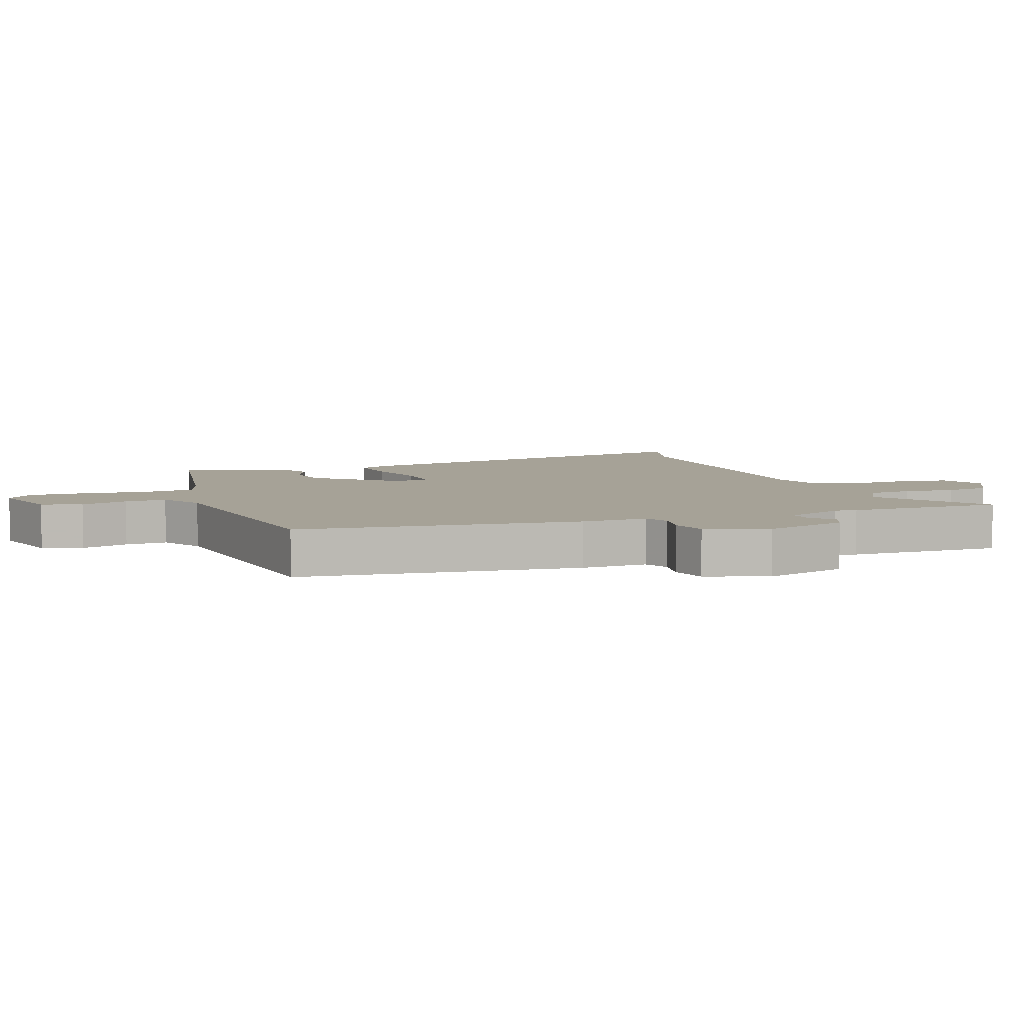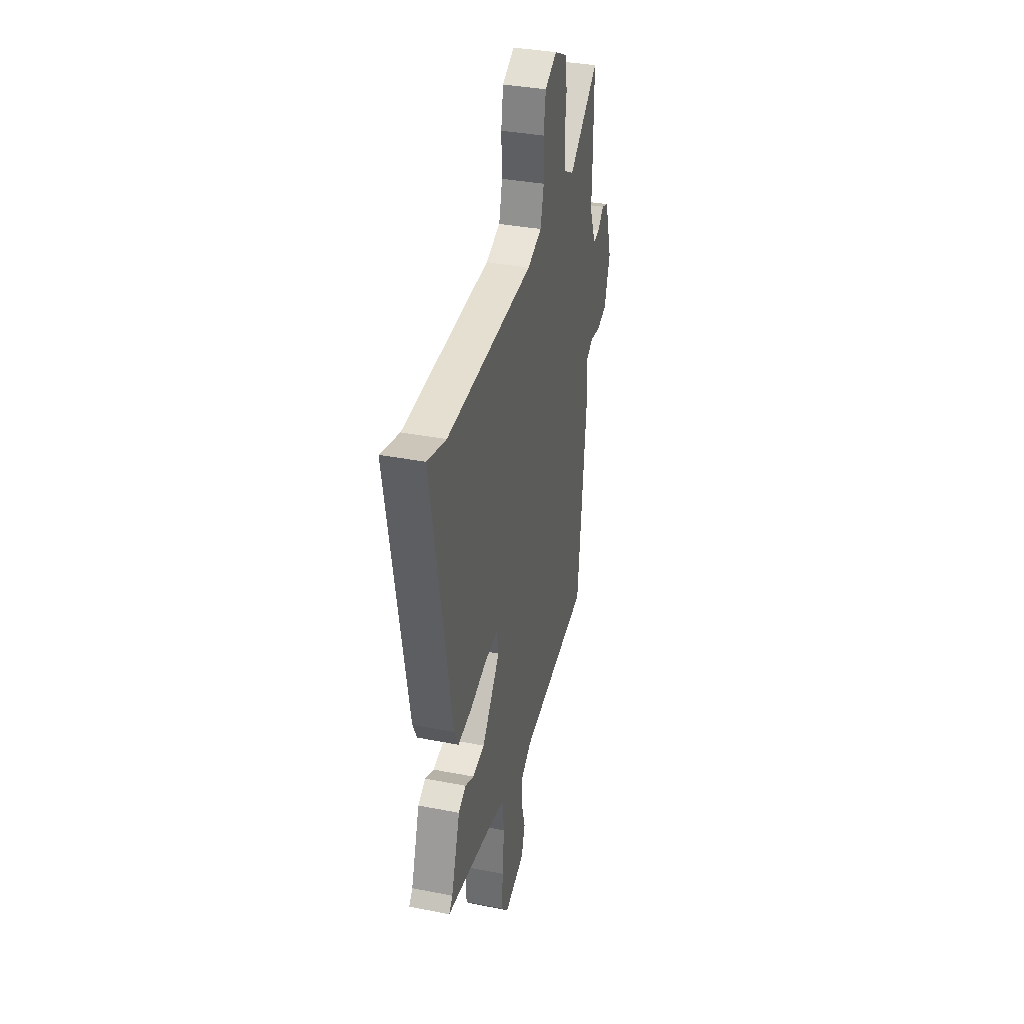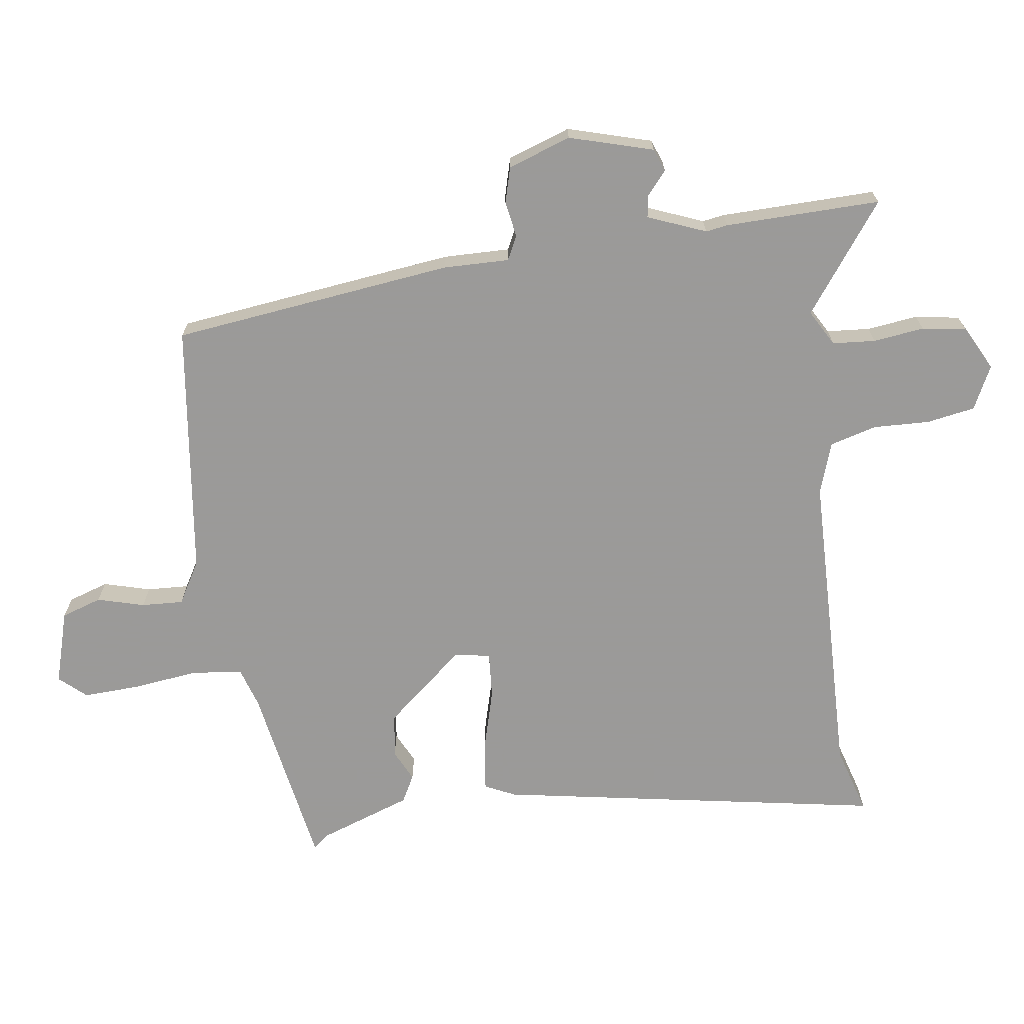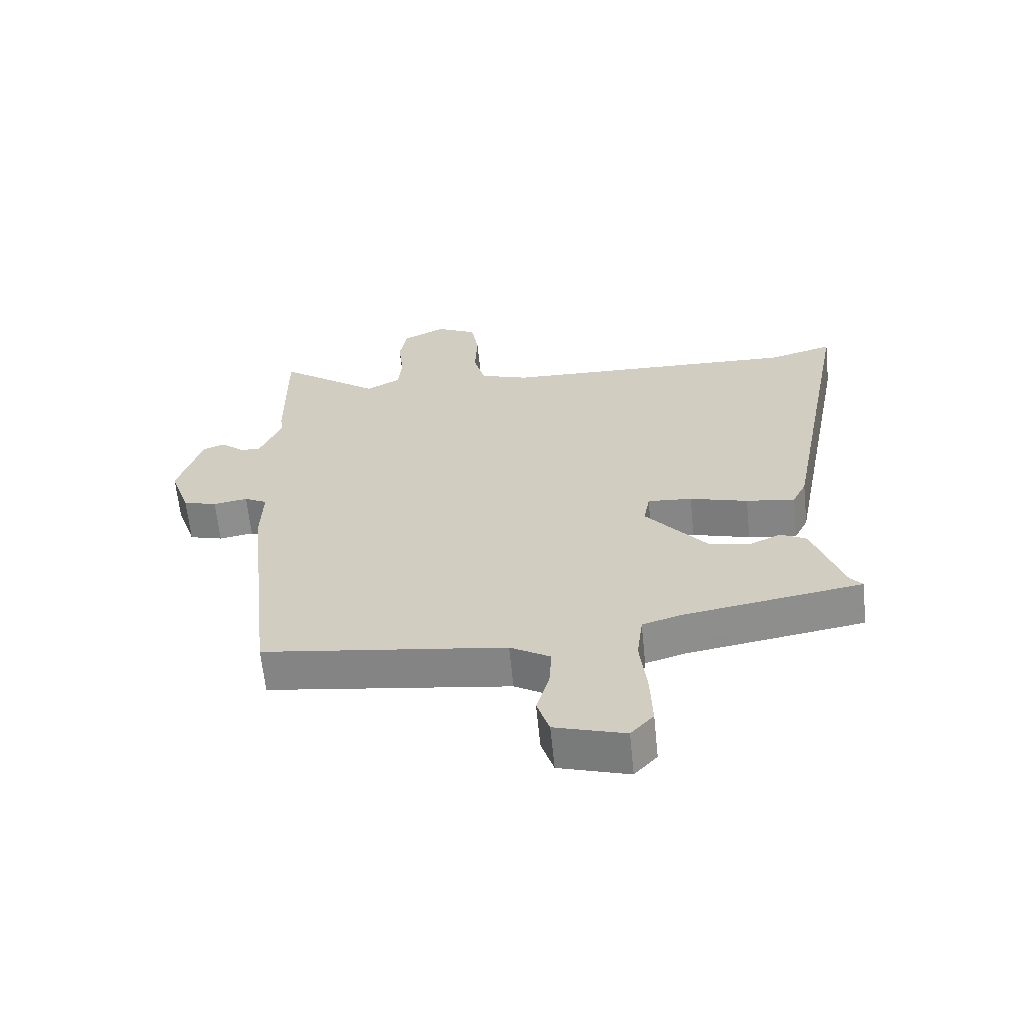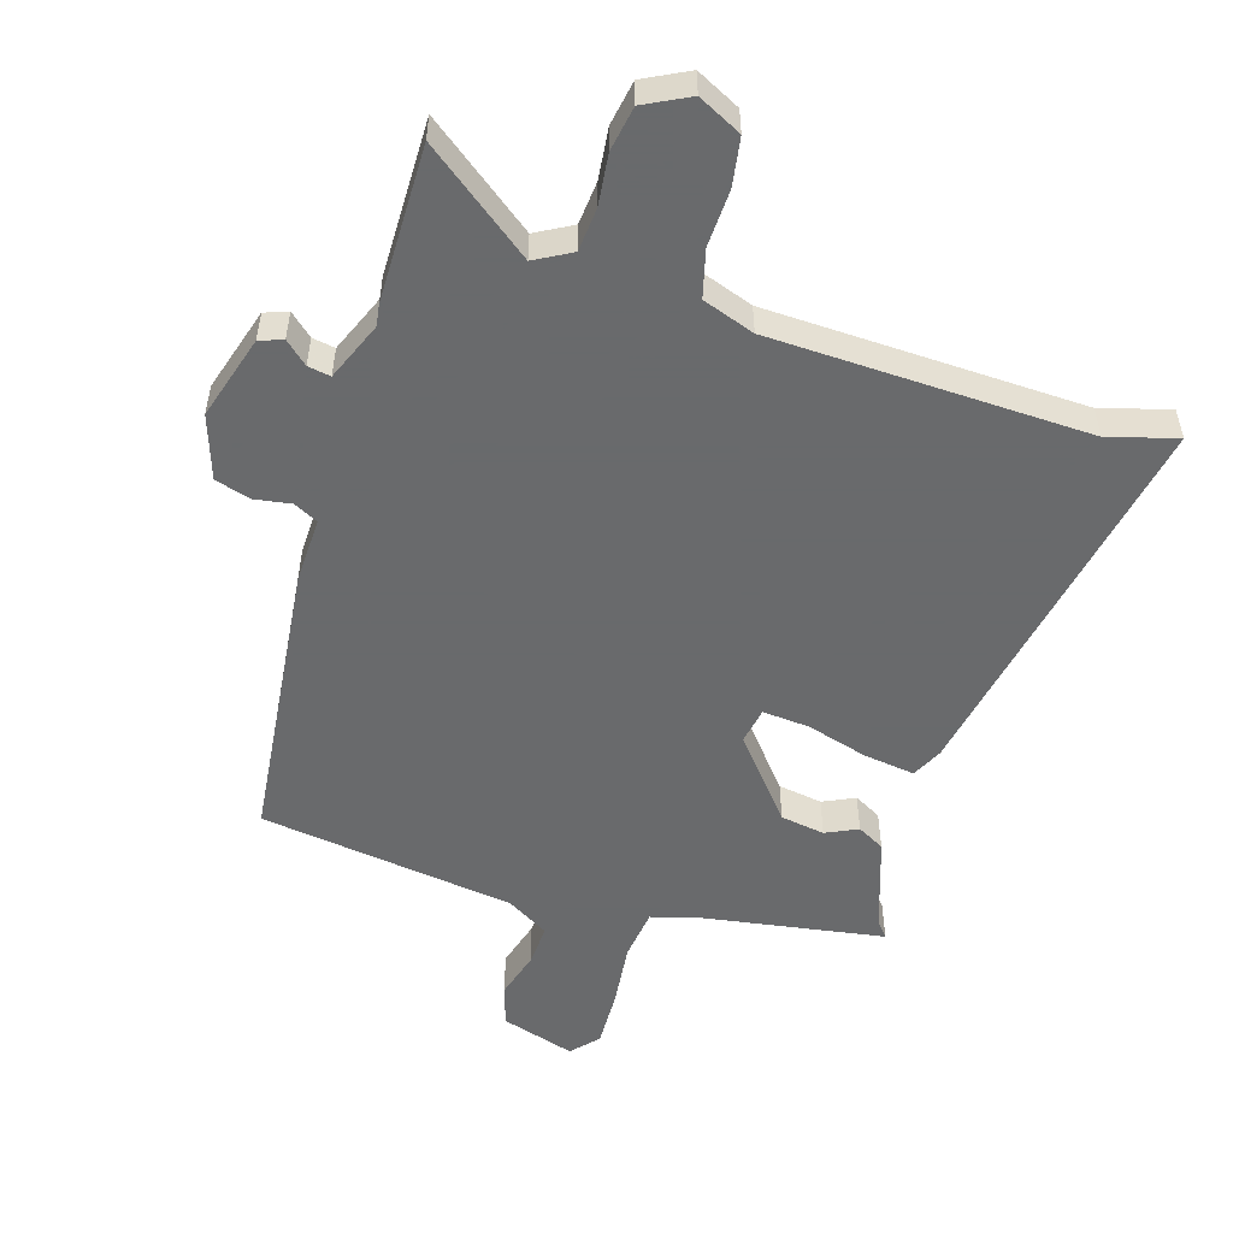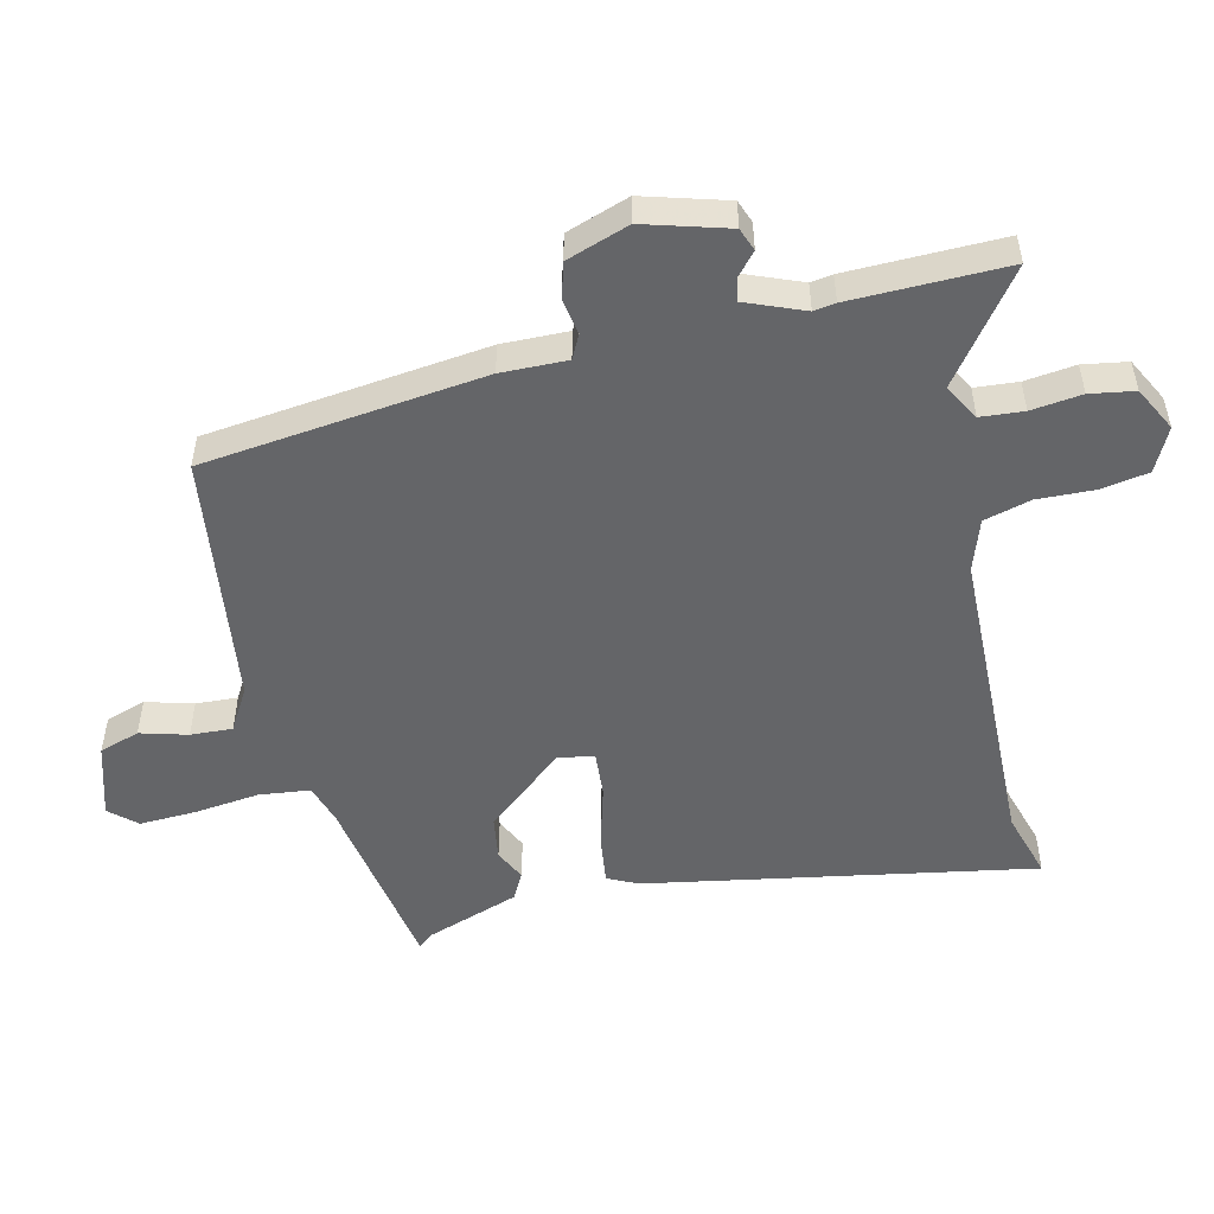
<metadata>
{"format":"obj","ext":"obj","renderer":"f3d","projection":"perspective","resolution":1024,"background":"white","views":[{"elev":6.5,"azim":-109.4,"up":"+Y"},{"elev":35.8,"azim":104.4,"up":"+Z"},{"elev":-69.5,"azim":-81.4,"up":"+Y"},{"elev":-63.4,"azim":5.8,"up":"+Z"},{"elev":-52.9,"azim":-17.1,"up":"+Y"},{"elev":-51.5,"azim":-76.3,"up":"+Y"}]}
</metadata>
<code>
v -0.45 0.07 -0.489
v -0.498 0.07 -0.051
v -0.495 0.07 0.052
v -0.532 0.07 0.071
v -0.588 0.07 0.062
v -0.643 0.07 0.078
v -0.676 0.07 0.176
v -0.637 0.07 0.306
v -0.601 0.07 0.319
v -0.566 0.07 0.288
v -0.531 0.07 0.282
v -0.494 0.07 0.372
v -0.499 0.07 0.406
v -0.501 0.07 0.648
v -0.335 0.07 0.522
v -0.279 0.07 0.553
v -0.273 0.07 0.62
v -0.282 0.07 0.699
v -0.27 0.07 0.768
v -0.201 0.07 0.803
v -0.134 0.07 0.769
v -0.122 0.07 0.694
v -0.126 0.07 0.606
v -0.107 0.07 0.533
v -0.027 0.07 0.505
v 0.461 0.07 0.489
v 0.566 0.07 0.519
v 0.453 0.07 -0.081
v 0.43 0.07 -0.128
v 0.351 0.07 -0.117
v 0.257 0.07 -0.09
v 0.185 0.07 -0.084
v 0.175 0.07 -0.14
v 0.276 0.07 -0.263
v 0.344 0.07 -0.274
v 0.393 0.07 -0.251
v 0.435 0.07 -0.274
v 0.484 0.07 -0.419
v 0.504 0.07 -0.443
v 0.214 0.07 -0.49
v 0.151 0.07 -0.509
v 0.141 0.07 -0.588
v 0.152 0.07 -0.689
v 0.155 0.07 -0.778
v 0.118 0.07 -0.819
v 0.004 0.07 -0.784
v -0.016 0.07 -0.721
v 0.005 0.07 -0.648
v 0.009 0.07 -0.583
v -0.056 0.07 -0.544
v -0.45 0 -0.489
v -0.498 0 -0.051
v -0.495 0 0.052
v -0.532 0 0.071
v -0.588 0 0.062
v -0.643 0 0.078
v -0.676 0 0.176
v -0.637 0 0.306
v -0.601 0 0.319
v -0.566 0 0.288
v -0.531 0 0.282
v -0.494 0 0.372
v -0.499 0 0.406
v -0.501 0 0.648
v -0.335 0 0.522
v -0.279 0 0.553
v -0.273 0 0.62
v -0.282 0 0.699
v -0.27 0 0.768
v -0.201 0 0.803
v -0.134 0 0.769
v -0.122 0 0.694
v -0.126 0 0.606
v -0.107 0 0.533
v -0.027 0 0.505
v 0.461 0 0.489
v 0.566 0 0.519
v 0.453 0 -0.081
v 0.43 0 -0.128
v 0.351 0 -0.117
v 0.257 0 -0.09
v 0.185 0 -0.084
v 0.175 0 -0.14
v 0.276 0 -0.263
v 0.344 0 -0.274
v 0.393 0 -0.251
v 0.435 0 -0.274
v 0.484 0 -0.419
v 0.504 0 -0.443
v 0.214 0 -0.49
v 0.151 0 -0.509
v 0.141 0 -0.588
v 0.152 0 -0.689
v 0.155 0 -0.778
v 0.118 0 -0.819
v 0.004 0 -0.784
v -0.016 0 -0.721
v 0.005 0 -0.648
v 0.009 0 -0.583
v -0.056 0 -0.544
f 46 47 48
f 45 46 48
f 44 45 48
f 43 44 48
f 42 43 48
f 41 42 48 49
f 38 39 40
f 37 38 40
f 36 37 40
f 35 36 40
f 34 35 40 41
f 41 49 50
f 34 41 50
f 33 34 50
f 29 30 31
f 28 29 31
f 27 28 31
f 26 27 31
f 25 26 31 32
f 1 2 3
f 50 1 3
f 33 50 3
f 32 33 3
f 25 32 3
f 24 25 3
f 21 22 23
f 20 21 23
f 19 20 23
f 18 19 23
f 17 18 23
f 12 13 14 15
f 11 12 15 16
f 8 9 10
f 7 8 10
f 6 7 10
f 5 6 10
f 4 5 10
f 4 10 11
f 3 4 11 16
f 16 17 23 24
f 3 16 24
f 98 97 96
f 98 96 95
f 98 95 94
f 98 94 93
f 98 93 92
f 99 98 92 91
f 90 89 88
f 90 88 87
f 90 87 86
f 90 86 85
f 91 90 85 84
f 100 99 91
f 100 91 84
f 100 84 83
f 81 80 79
f 81 79 78
f 81 78 77
f 81 77 76
f 82 81 76 75
f 53 52 51
f 53 51 100
f 53 100 83
f 53 83 82
f 53 82 75
f 53 75 74
f 73 72 71
f 73 71 70
f 73 70 69
f 73 69 68
f 73 68 67
f 65 64 63 62
f 66 65 62 61
f 60 59 58
f 60 58 57
f 60 57 56
f 60 56 55
f 60 55 54
f 61 60 54
f 66 61 54 53
f 74 73 67 66
f 74 66 53
f 1 51 52 2
f 2 52 53 3
f 3 53 54 4
f 4 54 55 5
f 5 55 56 6
f 6 56 57 7
f 7 57 58 8
f 8 58 59 9
f 9 59 60 10
f 10 60 61 11
f 11 61 62 12
f 12 62 63 13
f 13 63 64 14
f 14 64 65 15
f 15 65 66 16
f 16 66 67 17
f 17 67 68 18
f 18 68 69 19
f 19 69 70 20
f 20 70 71 21
f 21 71 72 22
f 22 72 73 23
f 23 73 74 24
f 24 74 75 25
f 25 75 76 26
f 26 76 77 27
f 27 77 78 28
f 28 78 79 29
f 29 79 80 30
f 30 80 81 31
f 31 81 82 32
f 32 82 83 33
f 33 83 84 34
f 34 84 85 35
f 35 85 86 36
f 36 86 87 37
f 37 87 88 38
f 38 88 89 39
f 39 89 90 40
f 40 90 91 41
f 41 91 92 42
f 42 92 93 43
f 43 93 94 44
f 44 94 95 45
f 45 95 96 46
f 46 96 97 47
f 47 97 98 48
f 48 98 99 49
f 49 99 100 50
f 50 100 51 1

</code>
